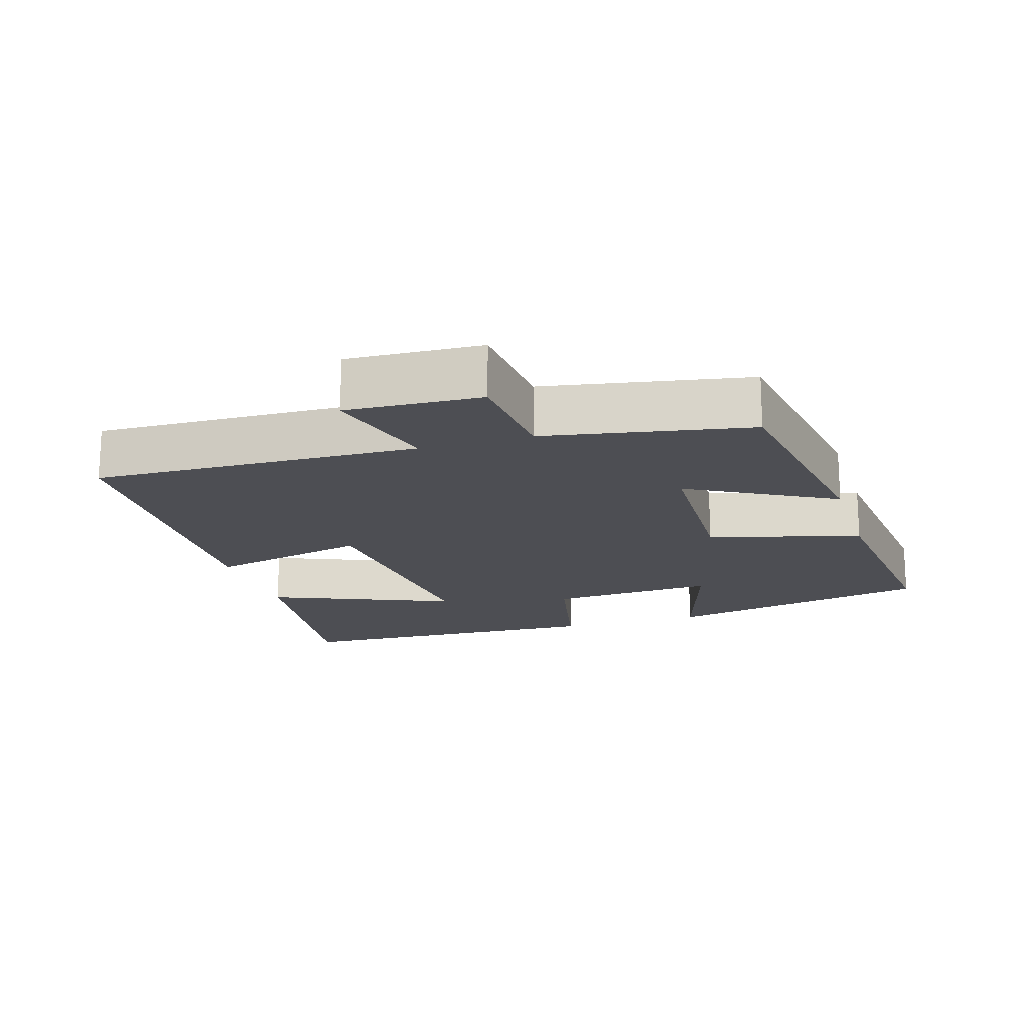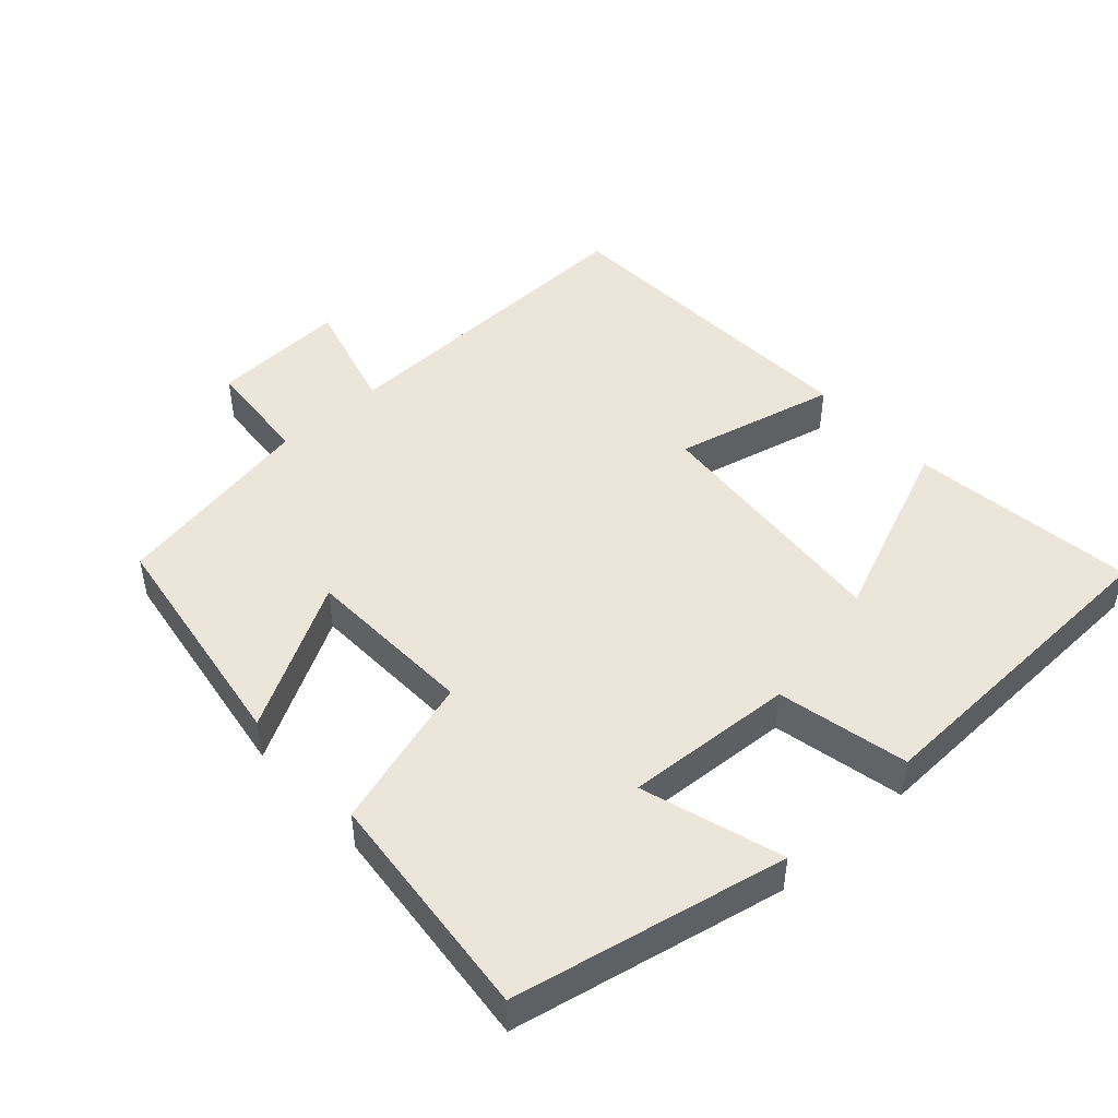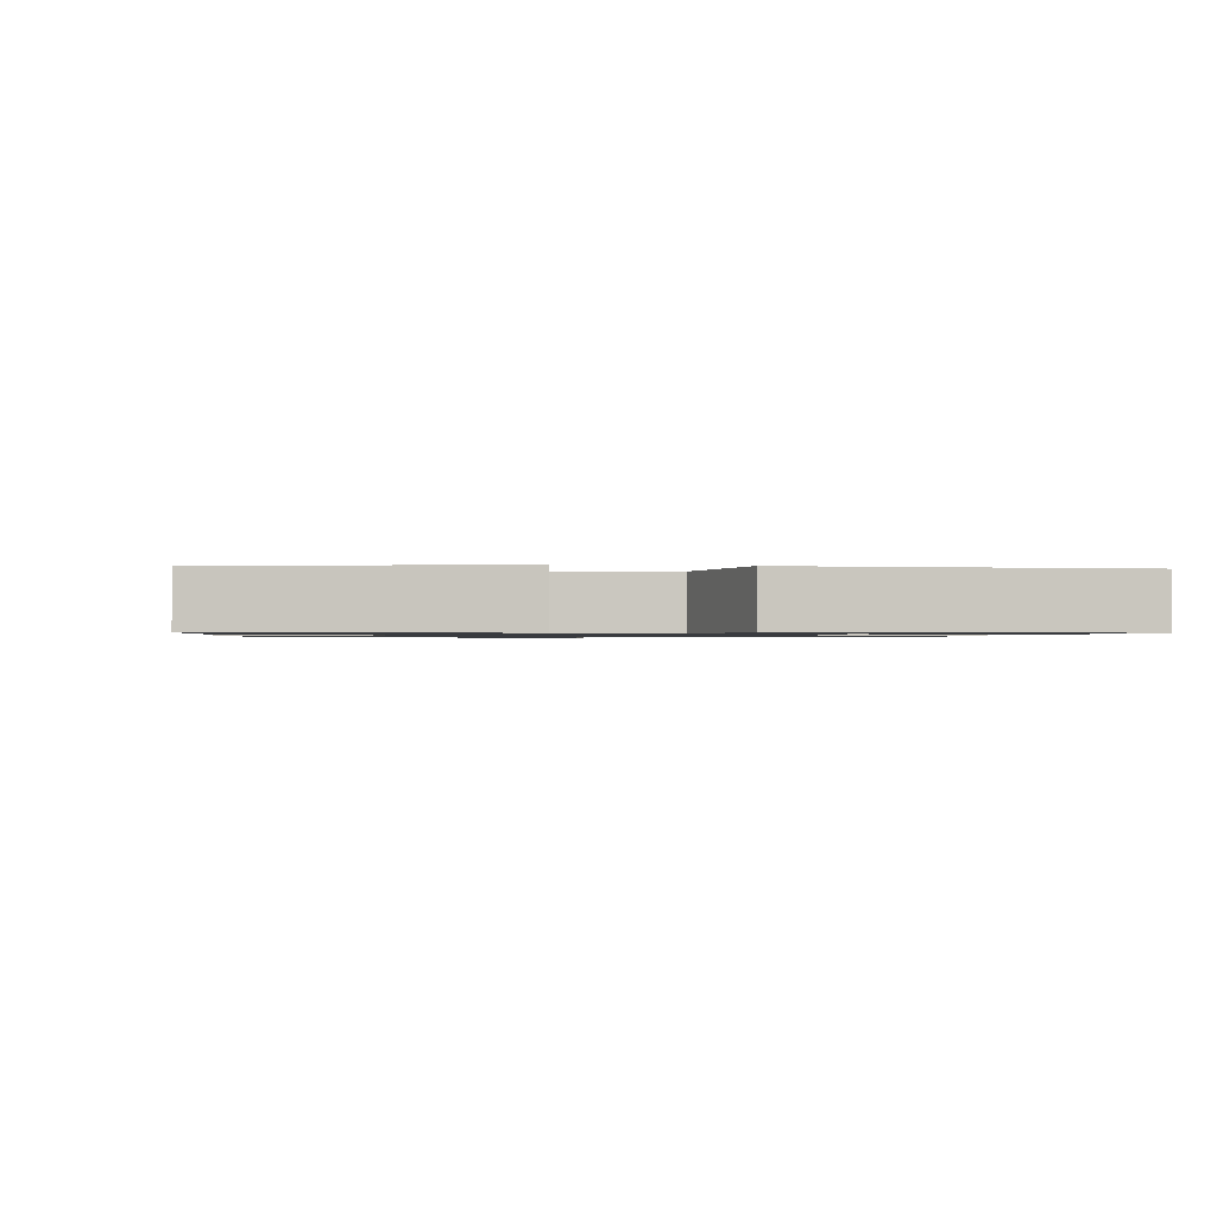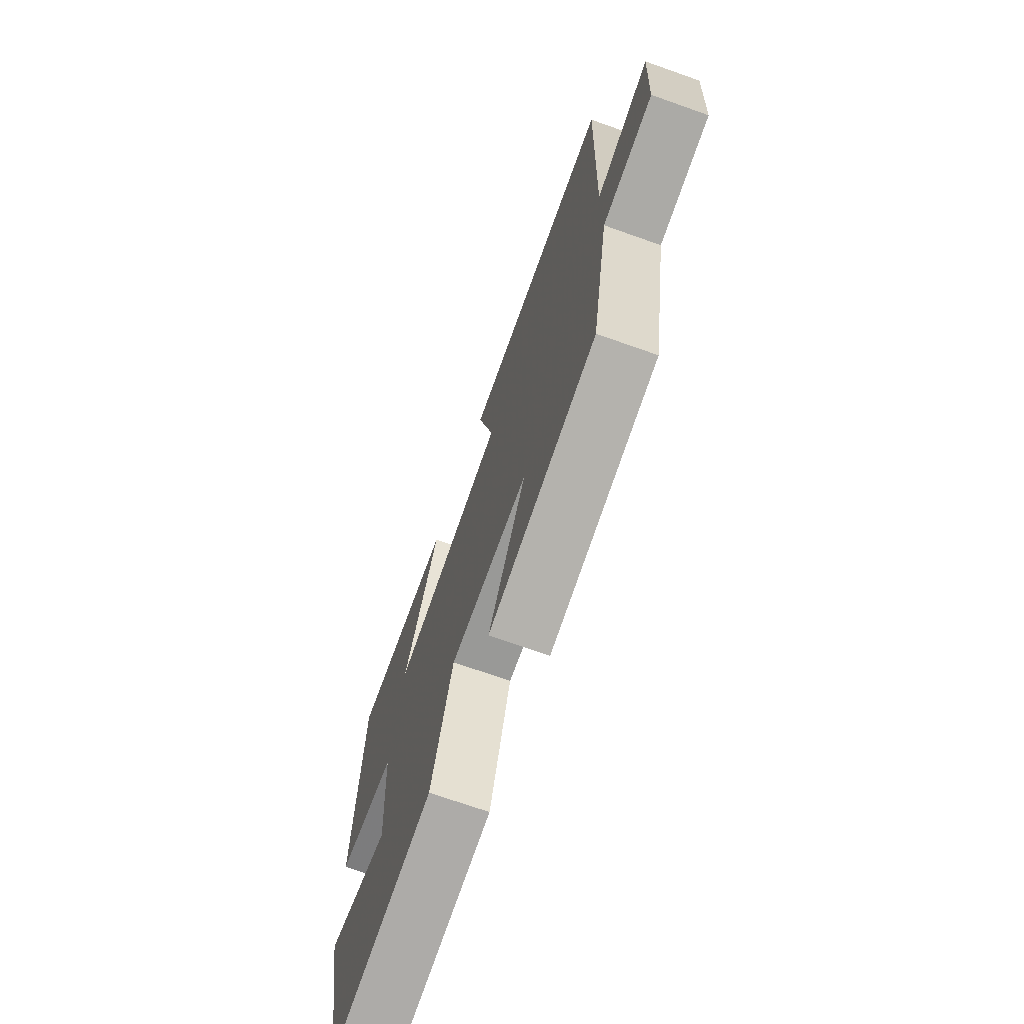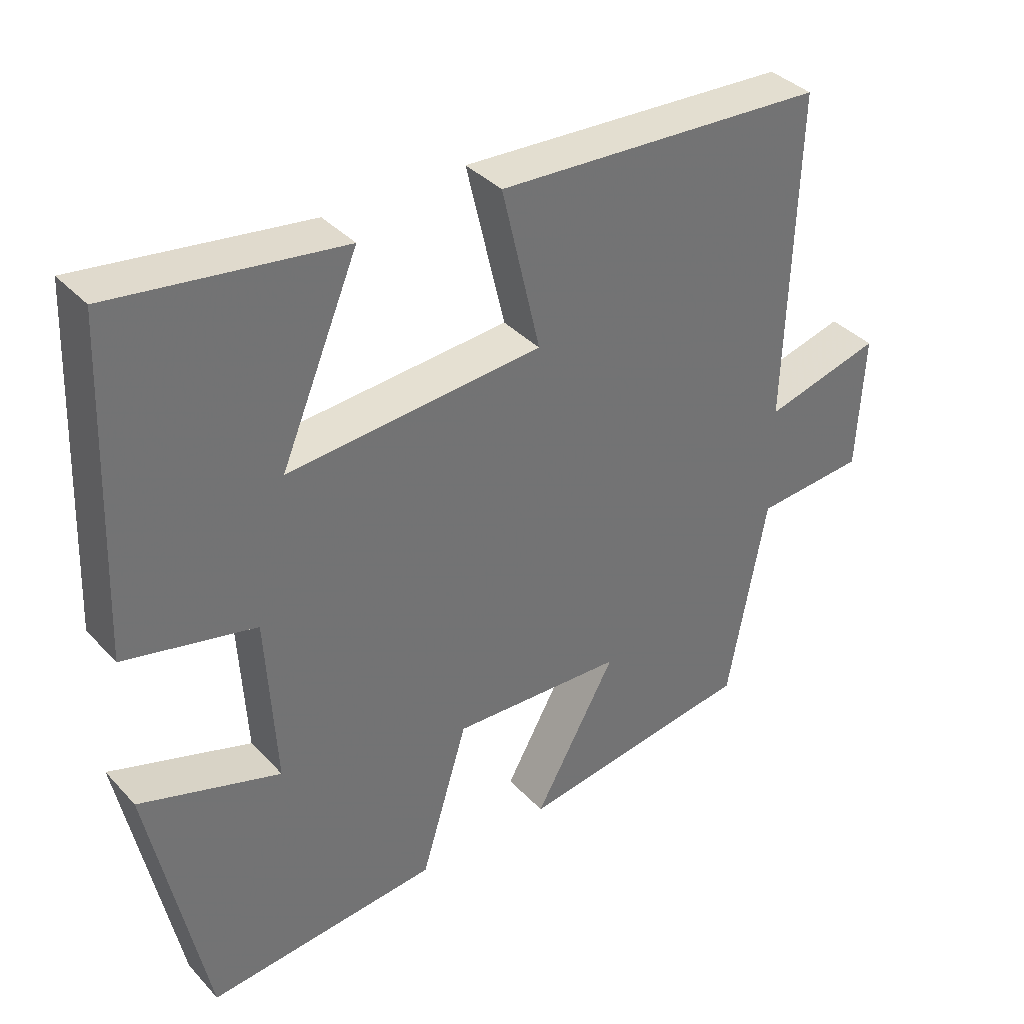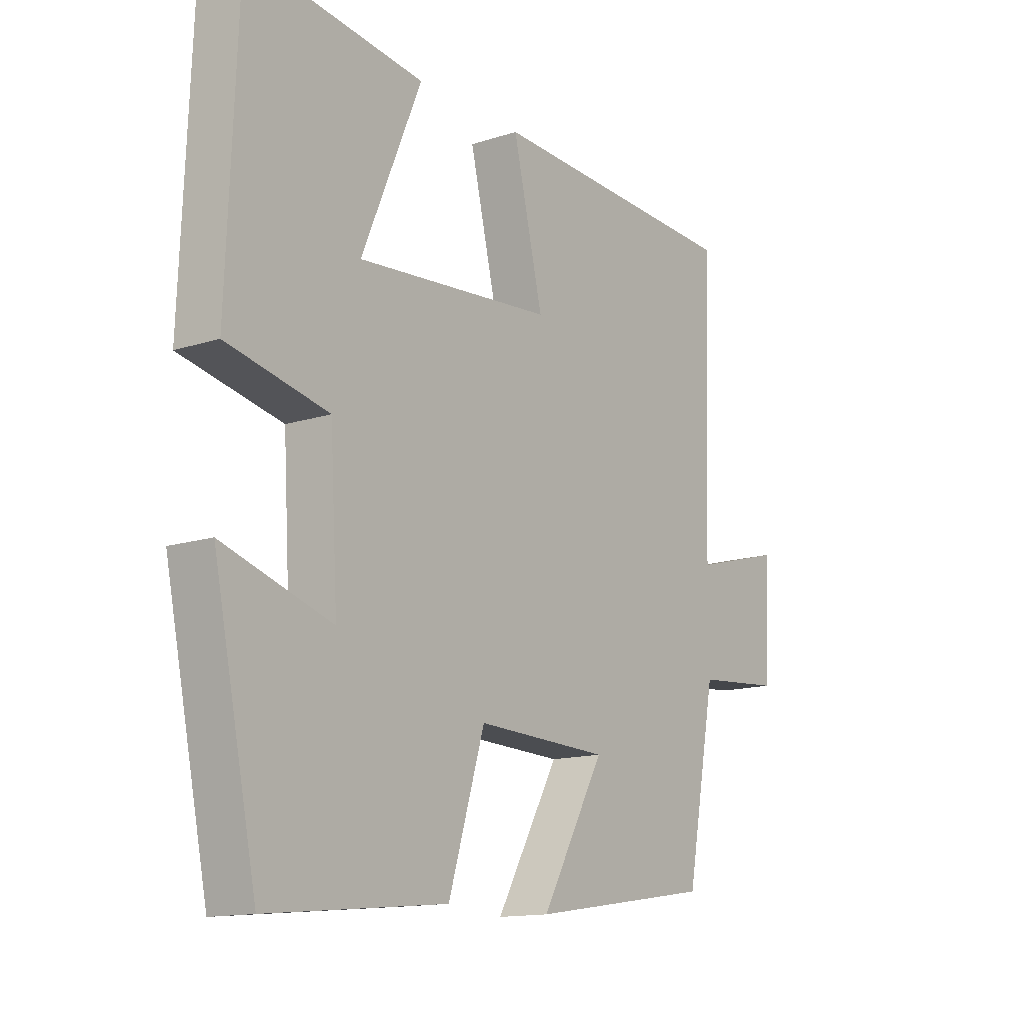
<metadata>
{"format":"obj","ext":"obj","renderer":"f3d","projection":"perspective","resolution":1024,"background":"white","views":[{"elev":-17.4,"azim":107.4,"up":"+Y"},{"elev":47.2,"azim":-132.1,"up":"+Y"},{"elev":-1.0,"azim":-98.4,"up":"+Y"},{"elev":-71.1,"azim":70.5,"up":"+Z"},{"elev":36.8,"azim":-36.9,"up":"+Z"},{"elev":-13.8,"azim":-54.0,"up":"+Z"}]}
</metadata>
<code>
v -0.481 0.07 0.543
v -0.155 0.07 0.5
v -0.266 0.07 0.236
v 0.098 0.07 0.266
v 0.043 0.07 0.5
v 0.515 0.07 0.477
v 0.5 0.07 0.007
v 0.667 0.07 0.052
v 0.657 0.07 -0.142
v 0.5 0.07 -0.155
v 0.445 0.07 -0.449
v 0.107 0.07 -0.5
v 0.224 0.07 -0.291
v -0.022 0.07 -0.281
v -0.089 0.07 -0.5
v -0.42 0.07 -0.532
v -0.5 0.07 -0.143
v -0.299 0.07 -0.206
v -0.313 0.07 0.036
v -0.5 0.07 0.077
v -0.481 0 0.543
v -0.155 0 0.5
v -0.266 0 0.236
v 0.098 0 0.266
v 0.043 0 0.5
v 0.515 0 0.477
v 0.5 0 0.007
v 0.667 0 0.052
v 0.657 0 -0.142
v 0.5 0 -0.155
v 0.445 0 -0.449
v 0.107 0 -0.5
v 0.224 0 -0.291
v -0.022 0 -0.281
v -0.089 0 -0.5
v -0.42 0 -0.532
v -0.5 0 -0.143
v -0.299 0 -0.206
v -0.313 0 0.036
v -0.5 0 0.077
f 19 20 1
f 15 16 17 18
f 14 15 18 19
f 13 14 19
f 10 11 12 13
f 10 13 19
f 7 8 9 10
f 7 10 19
f 4 5 6 7
f 3 4 7 19
f 1 2 3
f 1 3 19
f 21 40 39
f 38 37 36 35
f 39 38 35 34
f 39 34 33
f 33 32 31 30
f 39 33 30
f 30 29 28 27
f 39 30 27
f 27 26 25 24
f 39 27 24 23
f 23 22 21
f 39 23 21
f 1 21 22 2
f 2 22 23 3
f 3 23 24 4
f 4 24 25 5
f 5 25 26 6
f 6 26 27 7
f 7 27 28 8
f 8 28 29 9
f 9 29 30 10
f 10 30 31 11
f 11 31 32 12
f 12 32 33 13
f 13 33 34 14
f 14 34 35 15
f 15 35 36 16
f 16 36 37 17
f 17 37 38 18
f 18 38 39 19
f 19 39 40 20
f 20 40 21 1

</code>
